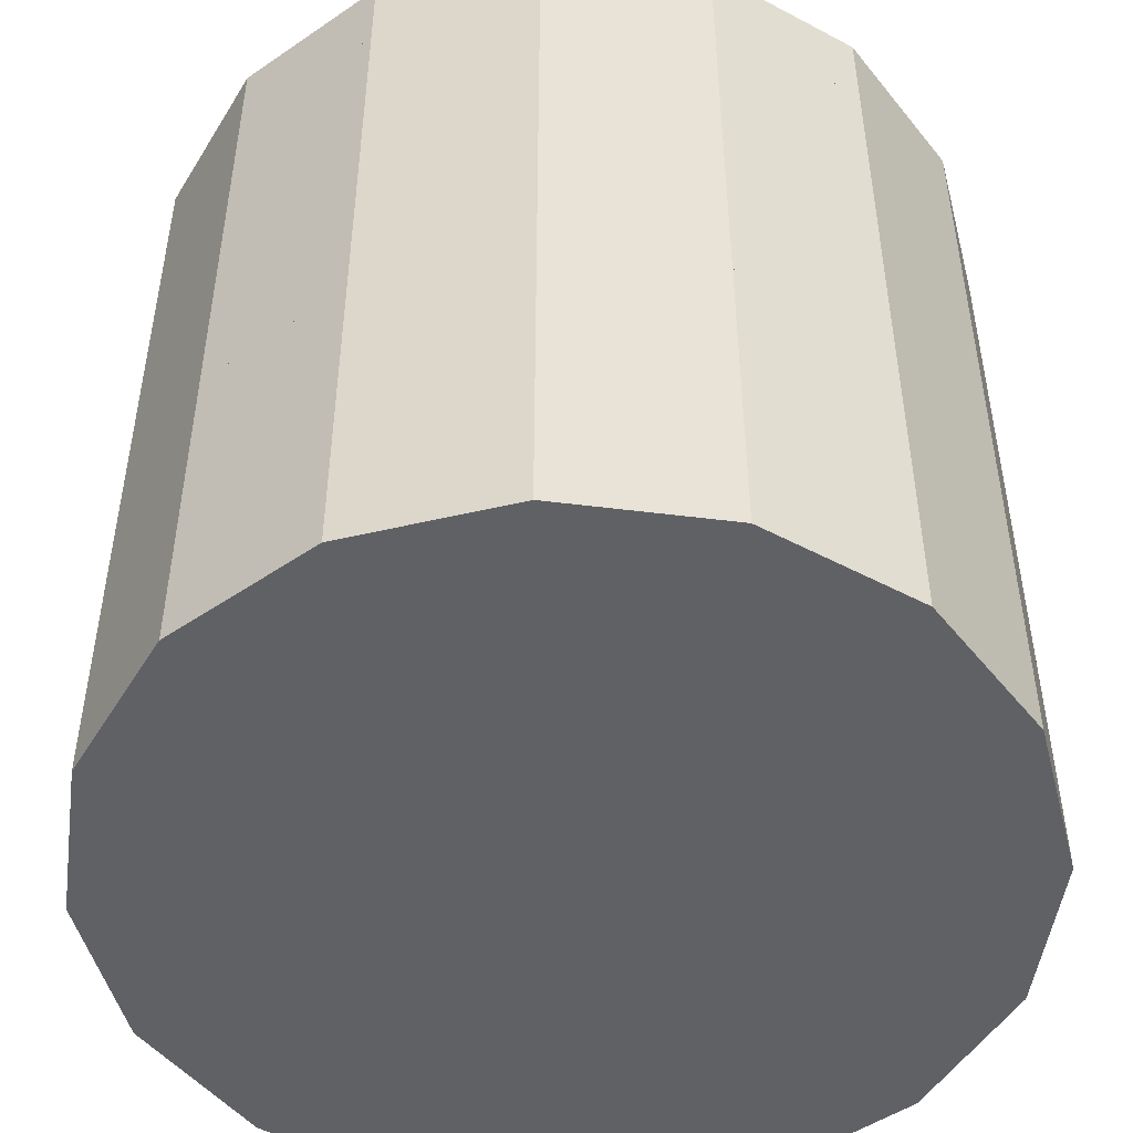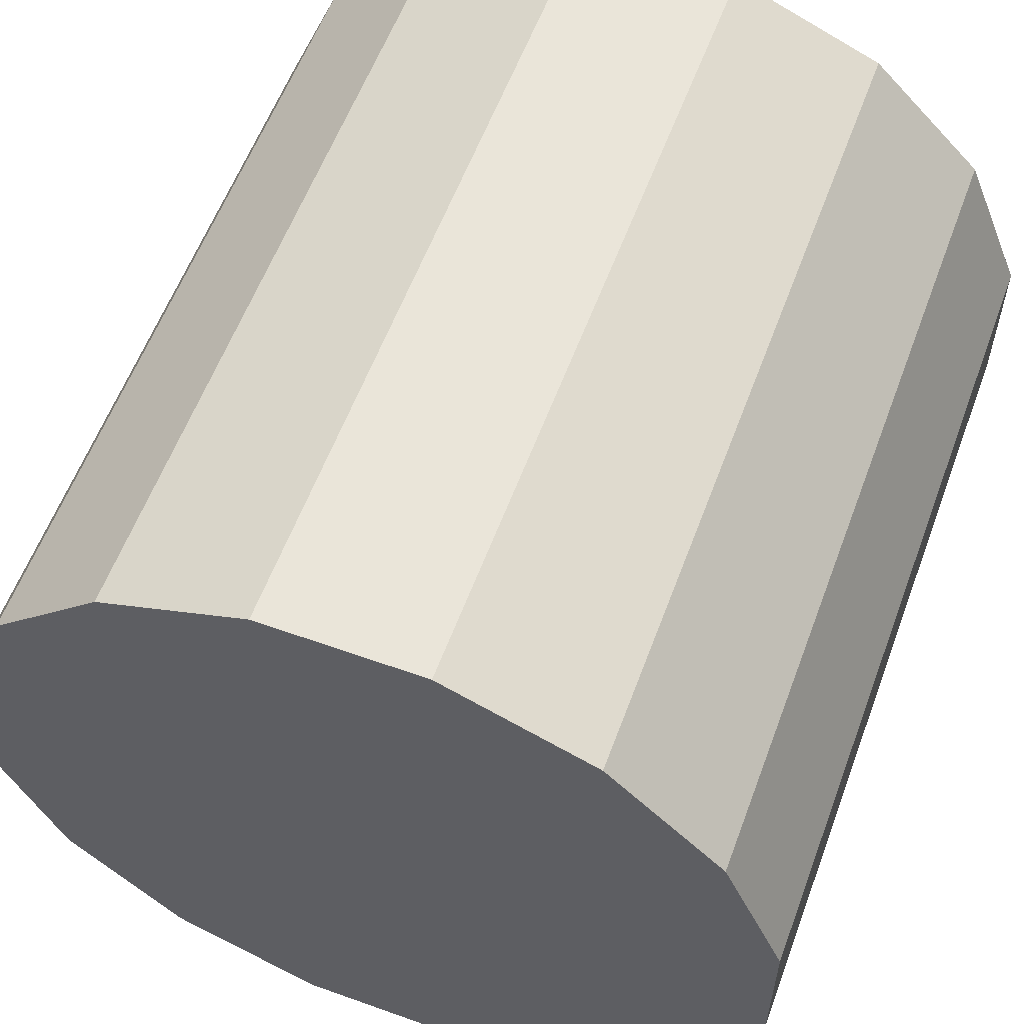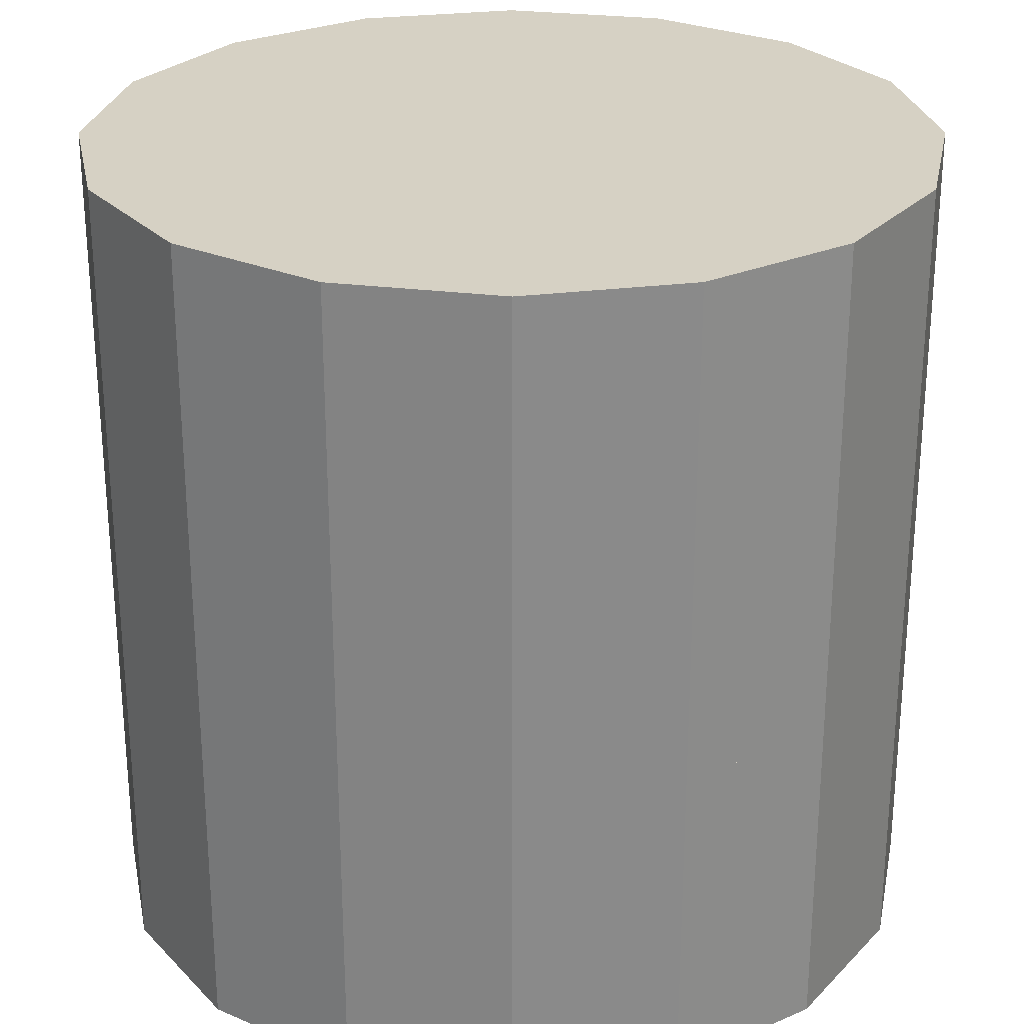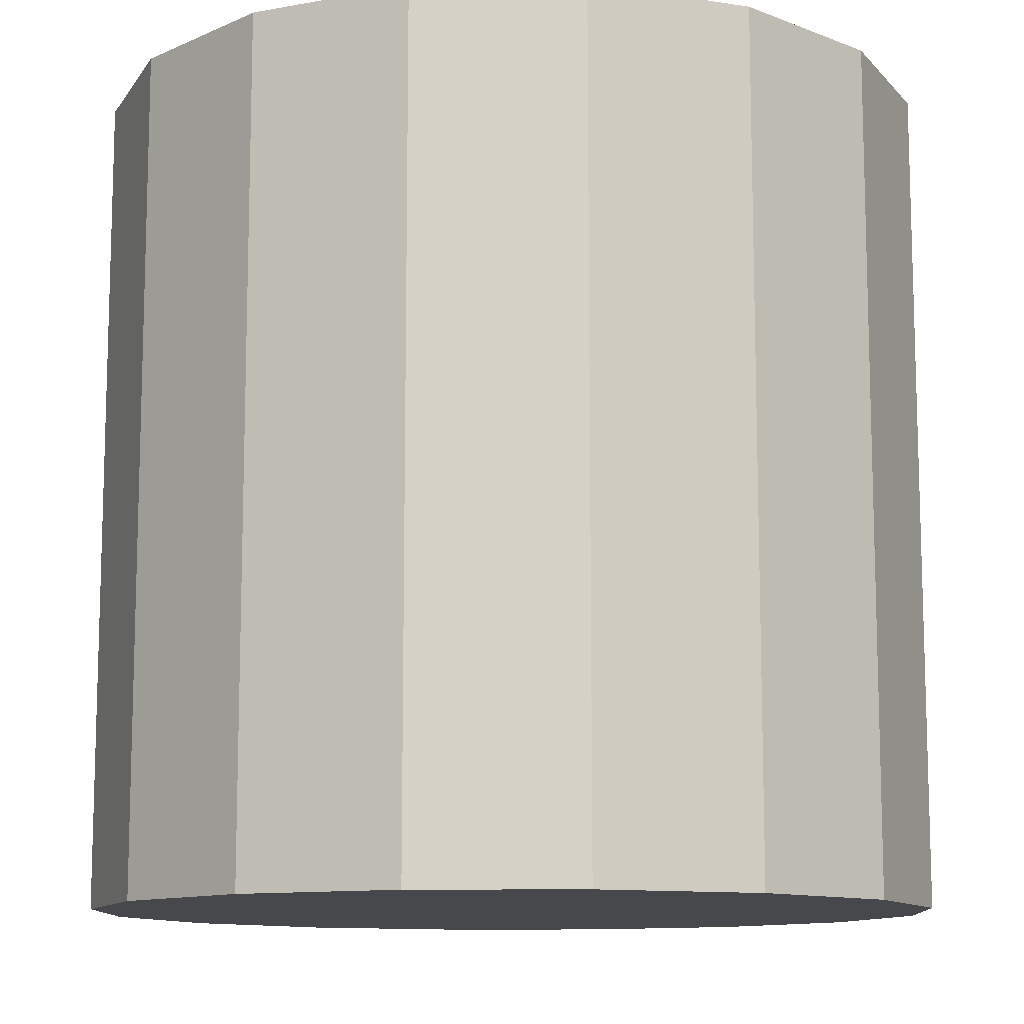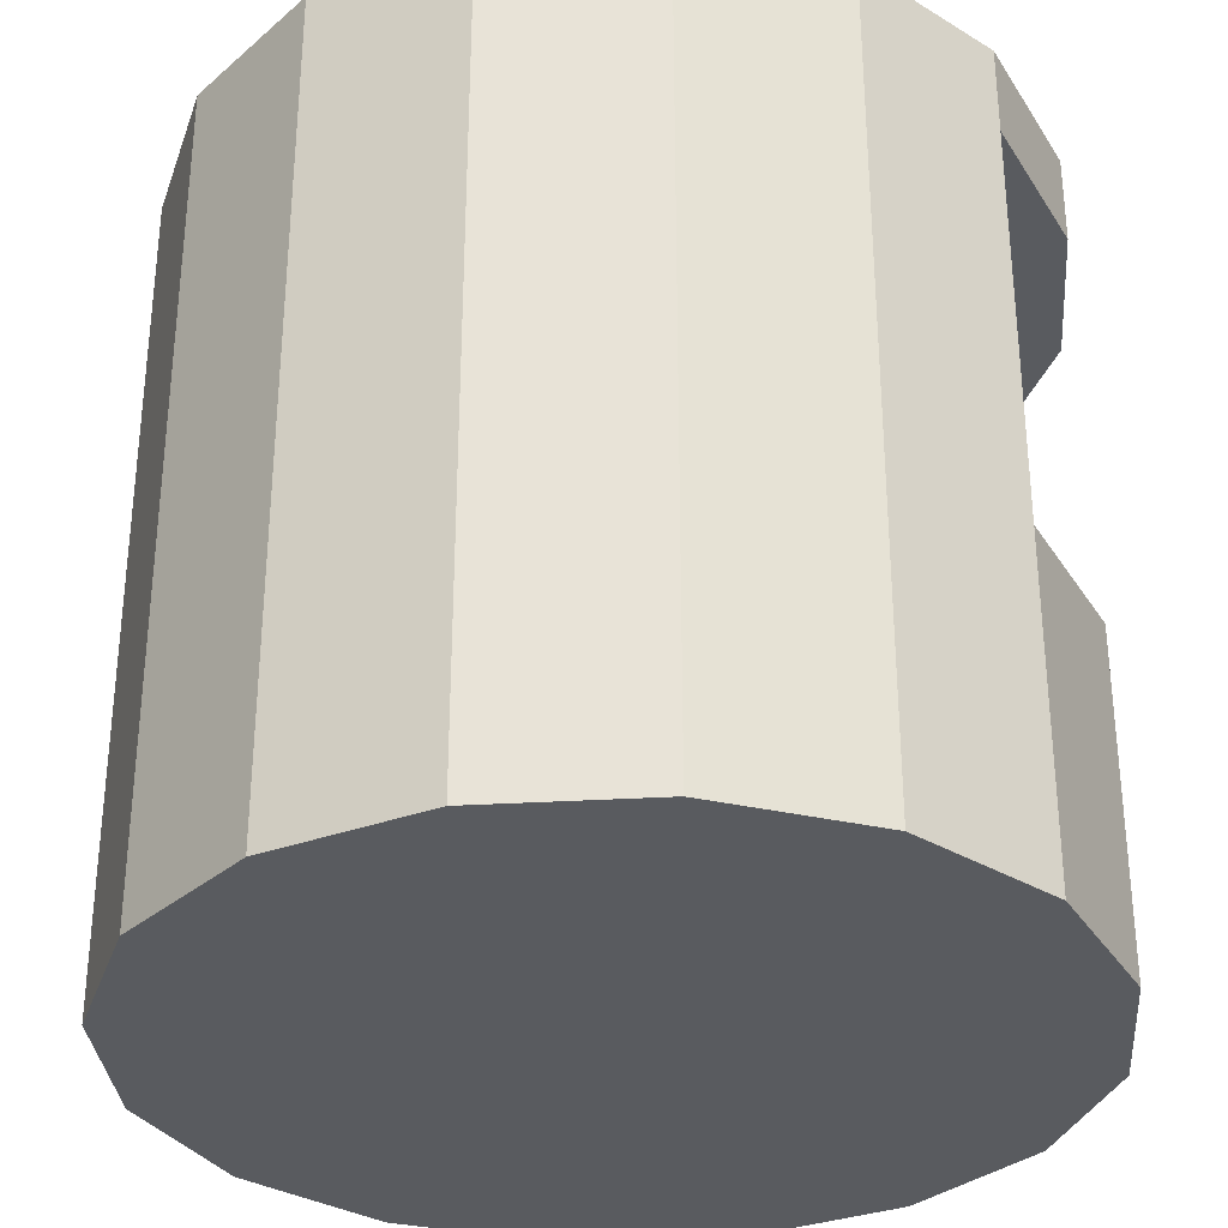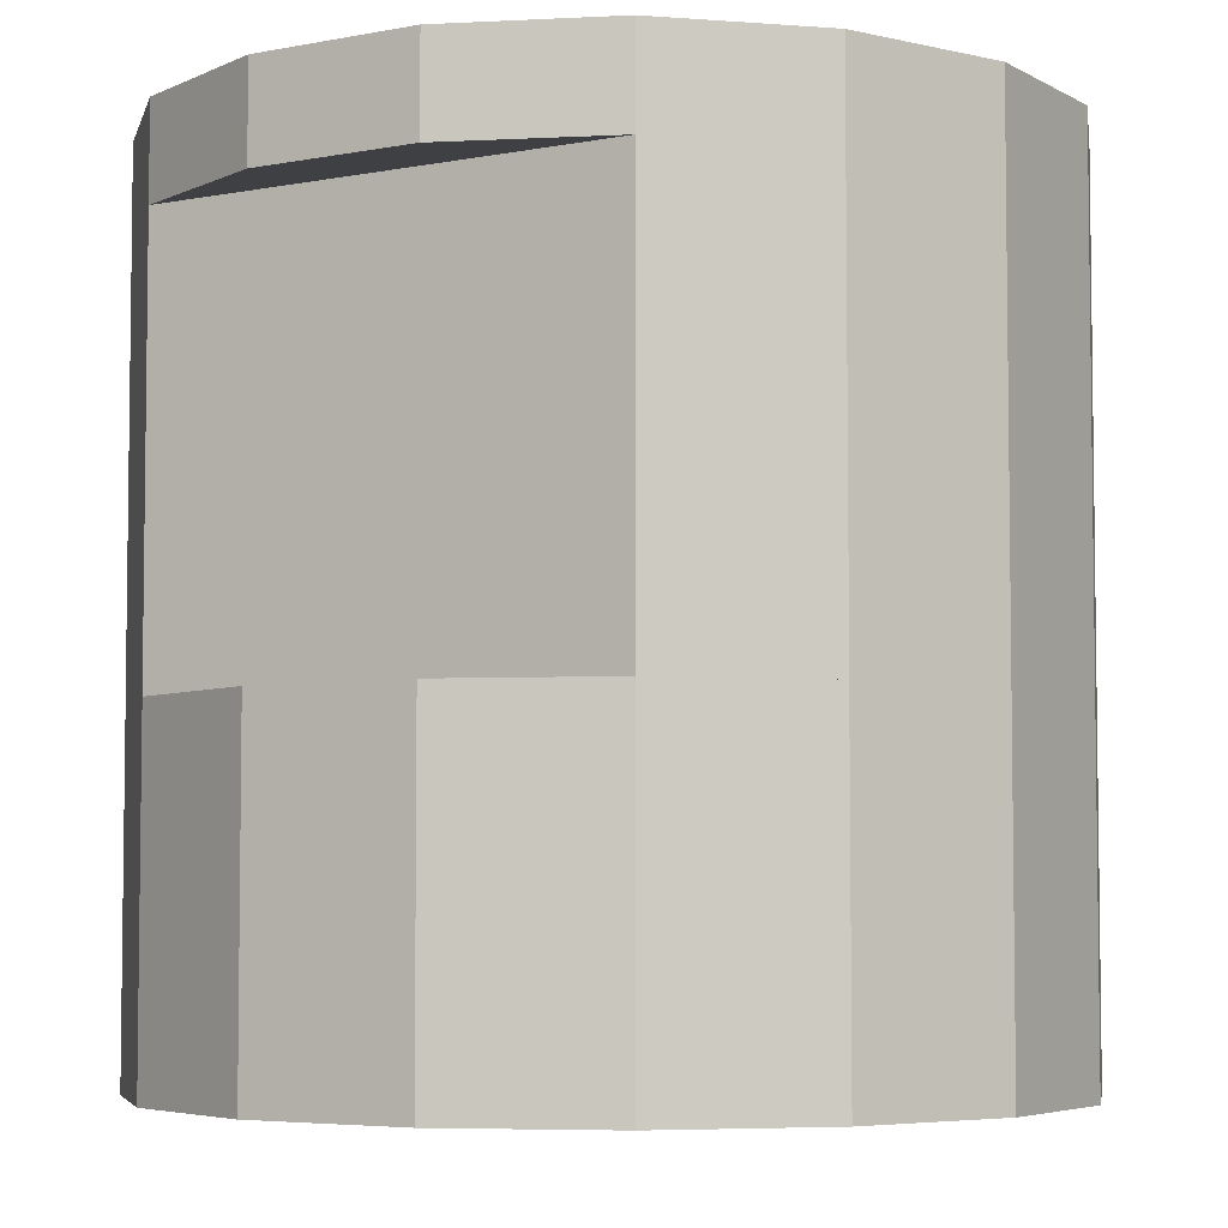
<metadata>
{"format":"obj","ext":"obj","renderer":"f3d","projection":"perspective","resolution":1024,"background":"white","views":[{"elev":-49.3,"azim":-75.4,"up":"+Y"},{"elev":58.5,"azim":20.3,"up":"+Z"},{"elev":26.8,"azim":-11.3,"up":"+Y"},{"elev":-11.3,"azim":69.3,"up":"+Y"},{"elev":-32.3,"azim":94.7,"up":"+Y"},{"elev":-5.0,"azim":-148.4,"up":"+Y"}]}
</metadata>
<code>
o collider3
v 1.25 0.975 0.2486
v 1.25 0.975 -0.2486
v 1.06 0.975 -0.7081
v 0.7081 0.975 -1.06
v 0.2486 0.975 -1.25
v -0.2486 0.975 -1.25
v -0.7081 0.975 -1.06
v -1.06 0.975 -0.7081
v -1.25 0.975 -0.2486
v -1.25 0.975 0.2486
v -1.06 0.975 0.7081
v -0.7081 0.975 1.06
v -0.2486 0.975 1.25
v 0.2486 0.975 1.25
v 0.7081 0.975 1.06
v 1.06 0.975 0.7081
v 1.25 1.25 0.2486
v 1.25 1.25 -0.2486
v 1.06 1.25 -0.7081
v 0.7081 1.25 -1.06
v 0.2486 1.25 -1.25
v -0.2486 1.25 -1.25
v -0.7081 1.25 -1.06
v -1.06 1.25 -0.7081
v -1.25 1.25 -0.2486
v -1.25 1.25 0.2486
v -1.06 1.25 0.7081
v -0.7081 1.25 1.06
v -0.2486 1.25 1.25
v 0.2486 1.25 1.25
v 0.7081 1.25 1.06
v 1.06 1.25 0.7081
g collider3_default4
f 1 17 32 16
f 4 20 19 3
f 6 22 21 5
f 8 24 23 7
f 10 26 25 9
f 13 29 28 12
f 15 31 30 14
f 2 18 17 1
f 5 21 20 4
f 7 23 22 6
f 9 25 24 8
f 12 28 27 11
f 14 30 29 13
f 16 32 31 15
f 1 16 15 14 13 12 11 10 9 8 7 6 5 4 3 2
f 18 19 20 21 22 23 24 25 26 27 28 29 30 31 32 17
f 3 19 18 2
f 11 27 26 10
o collider2
v 1.25 -1.25 -0.2486
v 1.25 -1.25 0.2486
v 1.06 -1.25 0.7081
v 0.7081 -1.25 1.06
v 0.2486 -1.25 1.25
v -0.2486 -1.25 1.25
v -0.7081 -1.25 1.06
v -1.06 -1.25 0.7081
v -1.25 -1.25 0.2486
v -1.25 -1.25 -0.2486
v -1.06 -1.25 -0.7081
v -0.7081 -1.25 -1.06
v -0.2486 -1.25 -1.25
v 0.2486 -1.25 -1.25
v 0.7081 -1.25 -1.06
v 1.06 -1.25 -0.7081
v 1.25 -0.25 0.2486
v 1.25 -0.25 -0.2486
v 1.06 -0.25 -0.7081
v 0.7081 -0.25 -1.06
v 0.2486 -0.25 -1.25
v -0.2486 -0.25 -1.25
v -0.7081 -0.25 -1.06
v -1.06 -0.25 -0.7081
v -1.25 -0.25 -0.2486
v -1.25 -0.25 0.2486
v -1.06 -0.25 0.7081
v -0.7081 -0.25 1.06
v -0.2486 -0.25 1.25
v 0.2486 -0.25 1.25
v 0.7081 -0.25 1.06
v 1.06 -0.25 0.7081
g collider2_default3
f 34 49 64 35
f 36 63 62 37
f 38 61 60 39
f 40 59 58 41
f 43 56 55 44
f 45 54 53 46
f 48 51 50 33
f 33 50 49 34
f 35 64 63 36
f 37 62 61 38
f 39 60 59 40
f 42 57 56 43
f 44 55 54 45
f 47 52 51 48
f 34 35 36 37 38 39 40 41 42 43 44 45 46 47 48 33
f 50 51 52 53 54 55 56 57 58 59 60 61 62 63 64 49
f 41 58 57 42
f 46 53 52 47
o collider1
v 1.25 -0.25 0.2486
v 1.25 -0.25 -0.2486
v 1.06 -0.25 -0.7081
v 0.7081 -0.25 -1.06
v -0.7081 -0.25 -1.06
v -1.06 -0.25 -0.7081
v -1.25 -0.25 -0.2486
v -1.25 -0.25 0.2486
v -1.06 -0.25 0.7081
v -0.7081 -0.25 1.06
v -0.2486 -0.25 1.25
v 0.2486 -0.25 1.25
v 0.7081 -0.25 1.06
v 1.06 -0.25 0.7081
v 1.25 0.975 0.2486
v 1.25 0.975 -0.2486
v 1.06 0.975 -0.7081
v 0.7081 0.975 -1.06
v -0.7081 0.975 -1.06
v -1.06 0.975 -0.7081
v -1.25 0.975 -0.2486
v -1.25 0.975 0.2486
v -1.06 0.975 0.7081
v -0.7081 0.975 1.06
v -0.2486 0.975 1.25
v 0.2486 0.975 1.25
v 0.7081 0.975 1.06
v 1.06 0.975 0.7081
g collider1_default2
f 66 80 79 65
f 68 82 81 67
f 70 84 83 69
f 72 86 85 71
f 74 88 87 73
f 76 90 89 75
f 78 92 91 77
f 65 79 92 78
f 67 81 80 66
f 69 83 82 68
f 71 85 84 70
f 73 87 86 72
f 75 89 88 74
f 77 91 90 76
f 65 78 77 76 75 74 73 72 71 70 69 68 67 66
f 80 81 82 83 84 85 86 87 88 89 90 91 92 79

</code>
